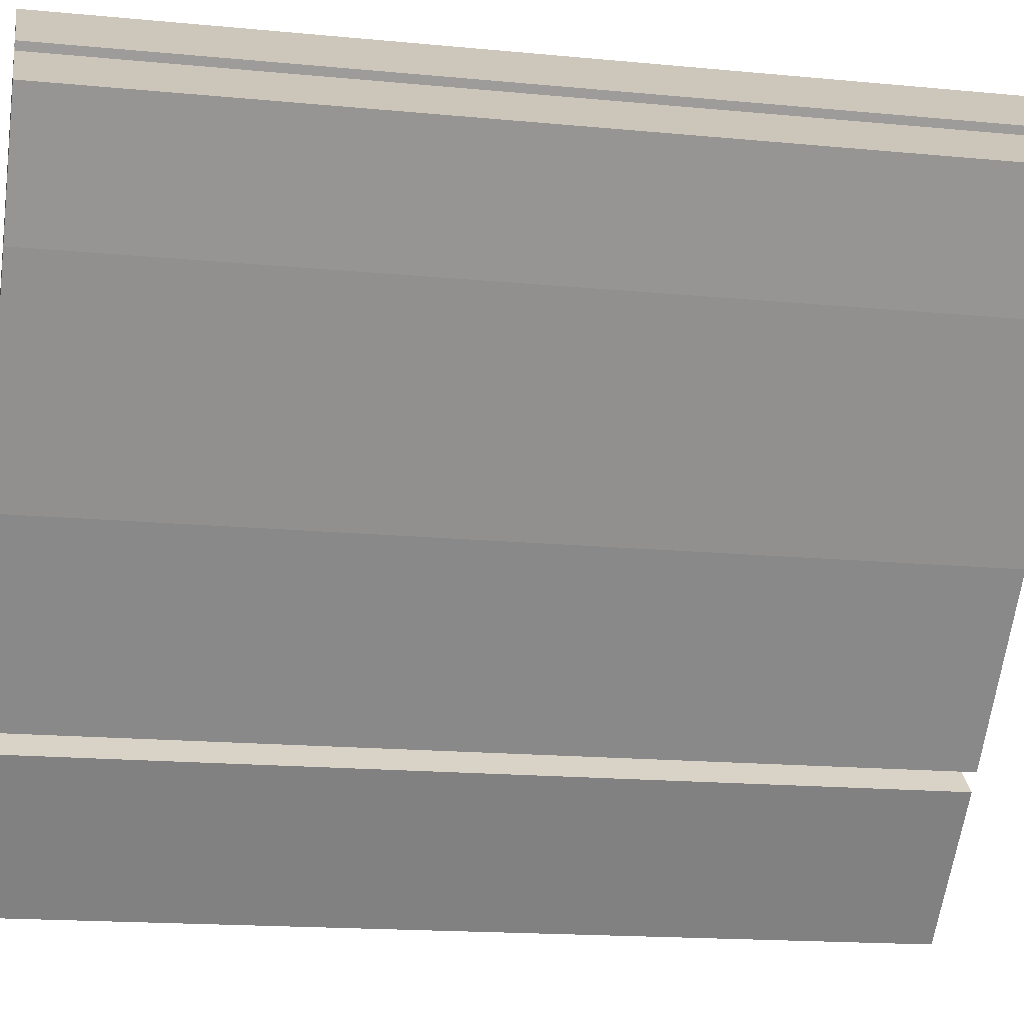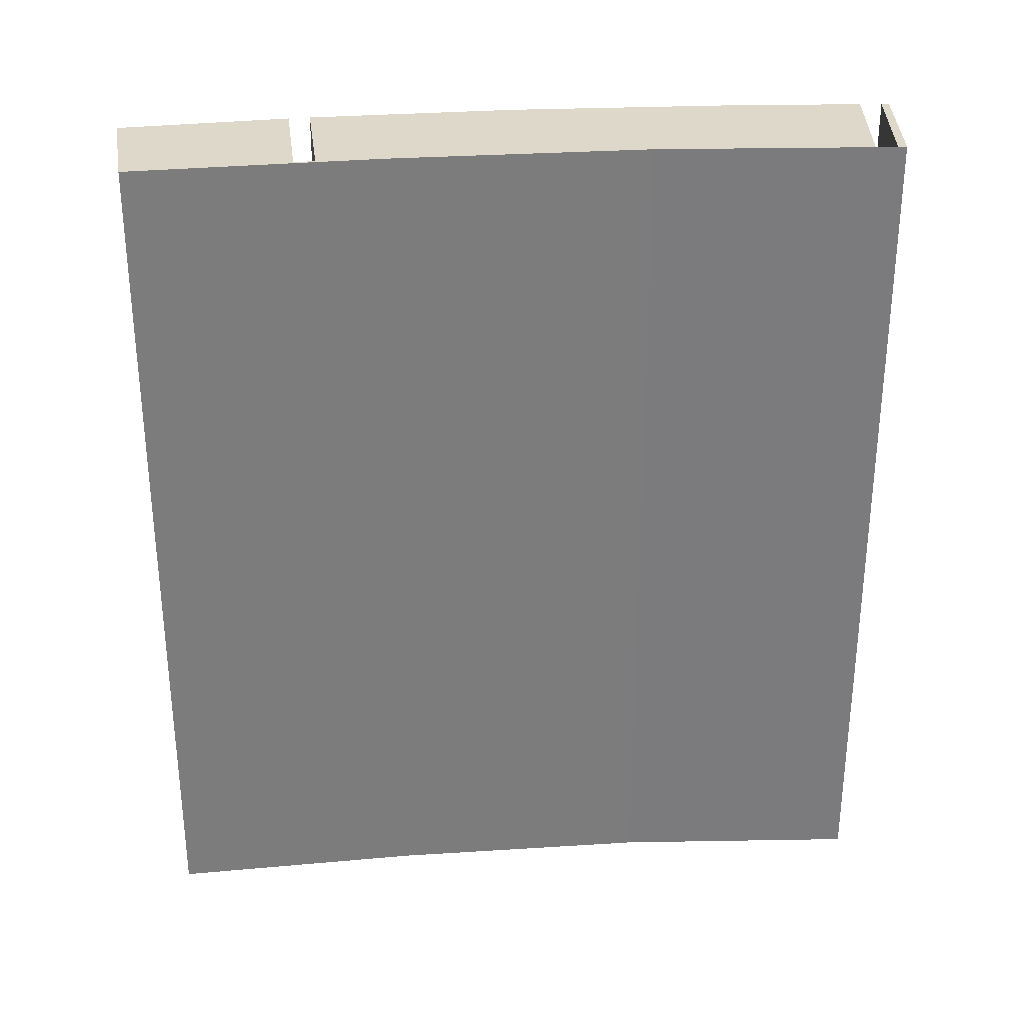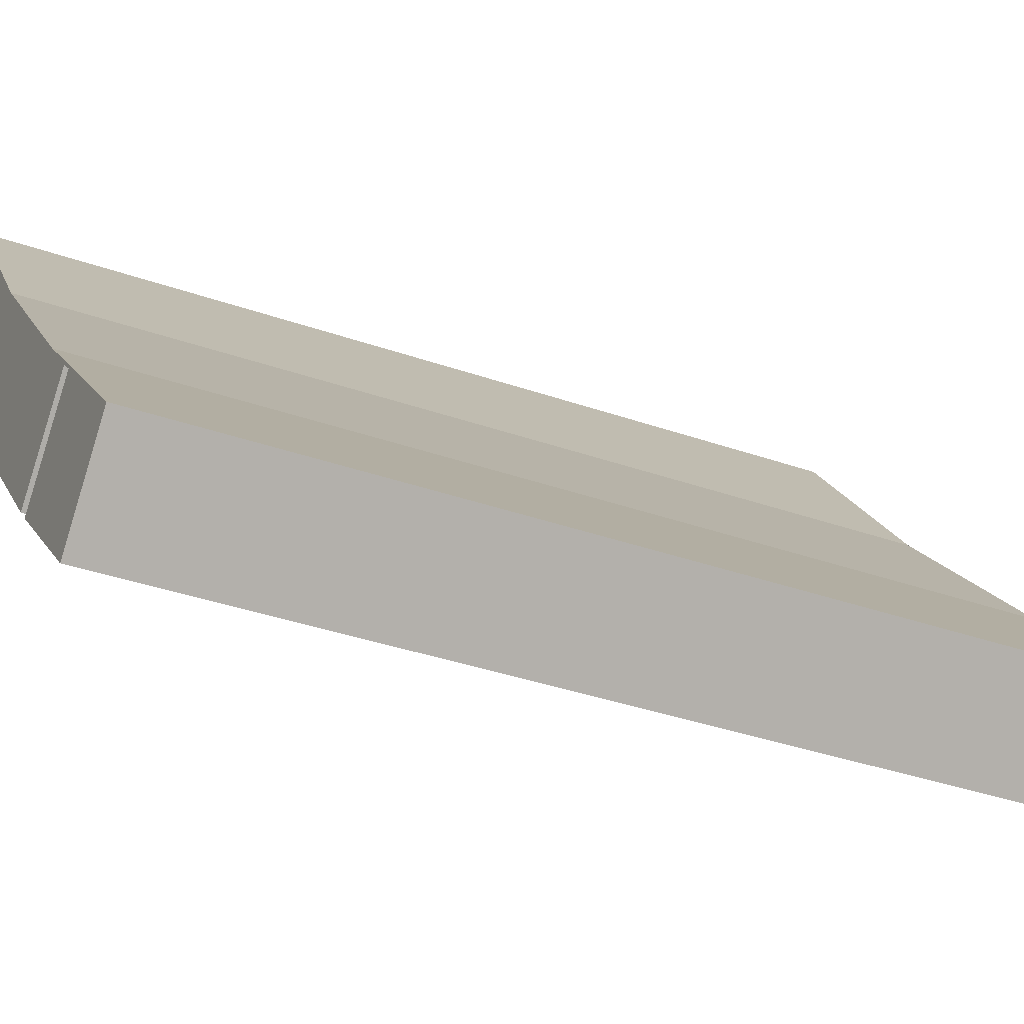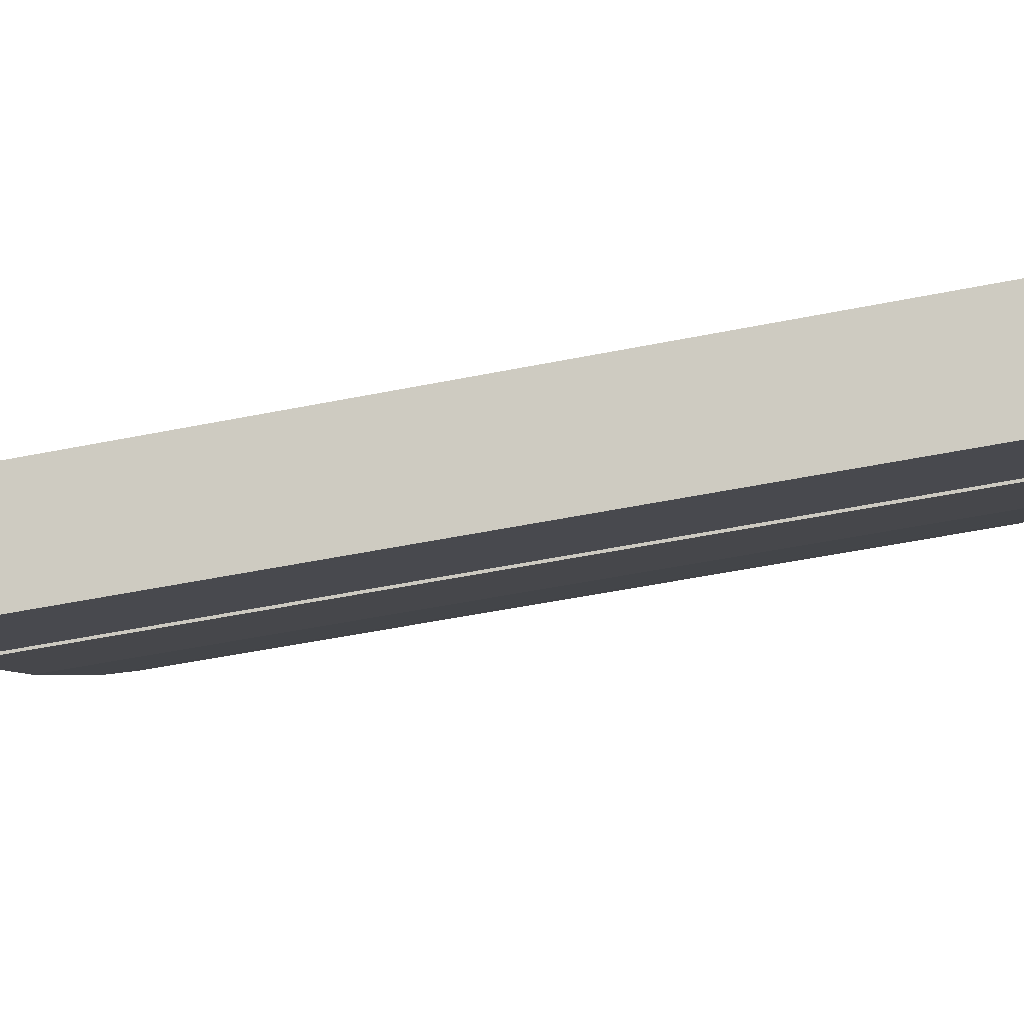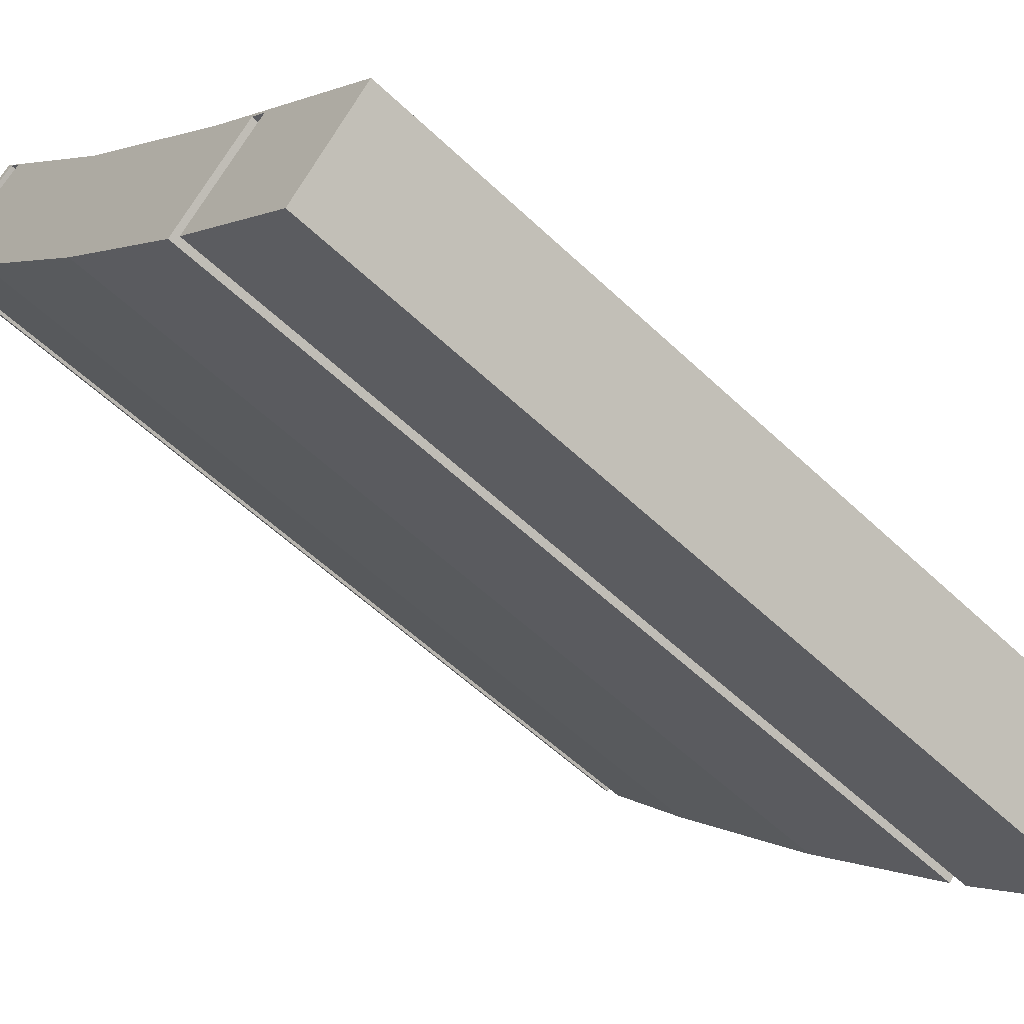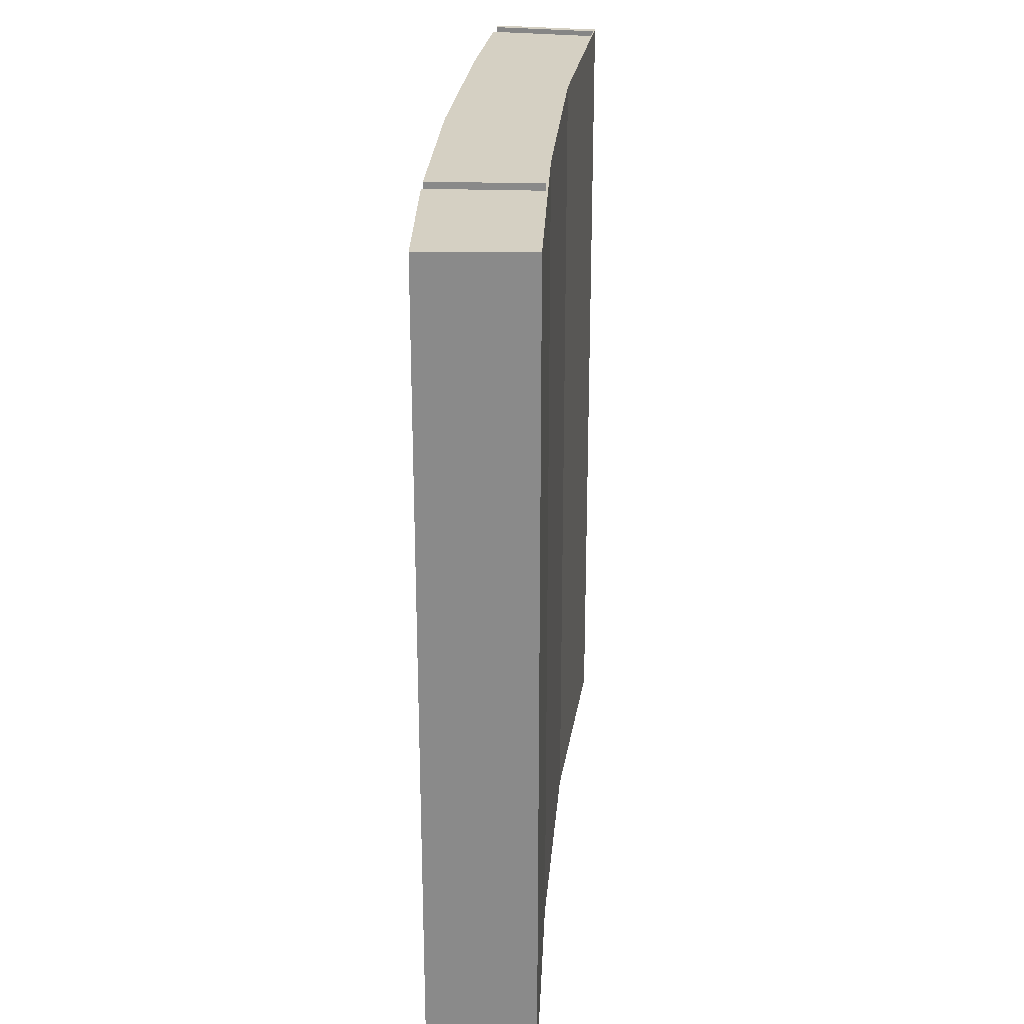
<metadata>
{"format":"obj","ext":"obj","renderer":"f3d","projection":"perspective","resolution":1024,"background":"white","views":[{"elev":-16.6,"azim":78.9,"up":"+Z"},{"elev":31.6,"azim":-52.5,"up":"+Y"},{"elev":-36.1,"azim":-114.7,"up":"+Z"},{"elev":-53.2,"azim":-77.9,"up":"+Z"},{"elev":-55.4,"azim":-135.1,"up":"+Z"},{"elev":26.4,"azim":-132.5,"up":"+Y"}]}
</metadata>
<code>
v  0 15.68 9.598e-16
v  3.594 15.68 0.641
v  1.385 15.68 -1.484
v  2.134 15.68 2.083
v  3.211 15.68 3.224
v  2.41 15.68 2.347
v  6.38 15.68 3.576
v  3.862 15.68 0.913
v  6.415 15.68 6.696
v  9.015 15.68 6.639
v  8.867 15.68 9.711
v  9.201 15.68 10.15
v  10.49 15.68 8.466
v  9.113 15.68 10.02
v  10.81 15.68 8.89
v  10.73 15.68 8.778
v  10.73 -5.375e-16 8.778
v  9.113 -6.135e-16 10.02
v  3.862 -5.591e-17 0.913
v  2.41 -1.437e-16 2.347
v  1.385 9.087e-17 -1.484
v  0 0 0
v  8.867 -5.946e-16 9.711
v  10.49 -5.184e-16 8.466
v  9.015 -4.065e-16 6.639
v  6.38 -2.19e-16 3.576
v  2.134 -1.275e-16 2.083
v  3.594 -3.925e-17 0.641
v  10.81 -5.444e-16 8.89
v  9.201 -6.214e-16 10.15
v  3.211 -1.974e-16 3.224
v  6.415 -4.1e-16 6.696
g defaultobject
f 1 2 3
f 2 1 4
f 4 1 5
f 4 5 6
f 6 7 8
f 7 6 5
f 7 5 9
f 7 9 10
f 10 9 11
f 11 9 12
f 10 11 13
f 11 12 14
f 14 15 16
f 15 14 12
f 17 14 16
f 14 17 18
f 19 6 8
f 6 19 20
f 21 1 3
f 1 21 22
f 18 11 14
f 11 18 23
f 24 10 13
f 10 24 25
f 25 7 10
f 7 25 26
f 26 8 7
f 8 26 19
f 20 4 6
f 4 20 27
f 28 3 2
f 3 28 21
f 29 16 15
f 16 29 17
f 23 13 11
f 13 23 24
f 27 2 4
f 2 27 28
f 30 15 12
f 15 30 29
f 22 5 1
f 5 22 31
f 31 9 5
f 9 31 32
f 32 12 9
f 12 32 30
f 28 27 21
f 24 23 25
f 22 27 31
f 27 22 21
f 31 27 20
f 31 20 19
f 31 19 26
f 31 26 32
f 32 26 25
f 32 25 23
f 32 23 30
f 30 23 18
f 30 18 17
f 30 17 29

</code>
